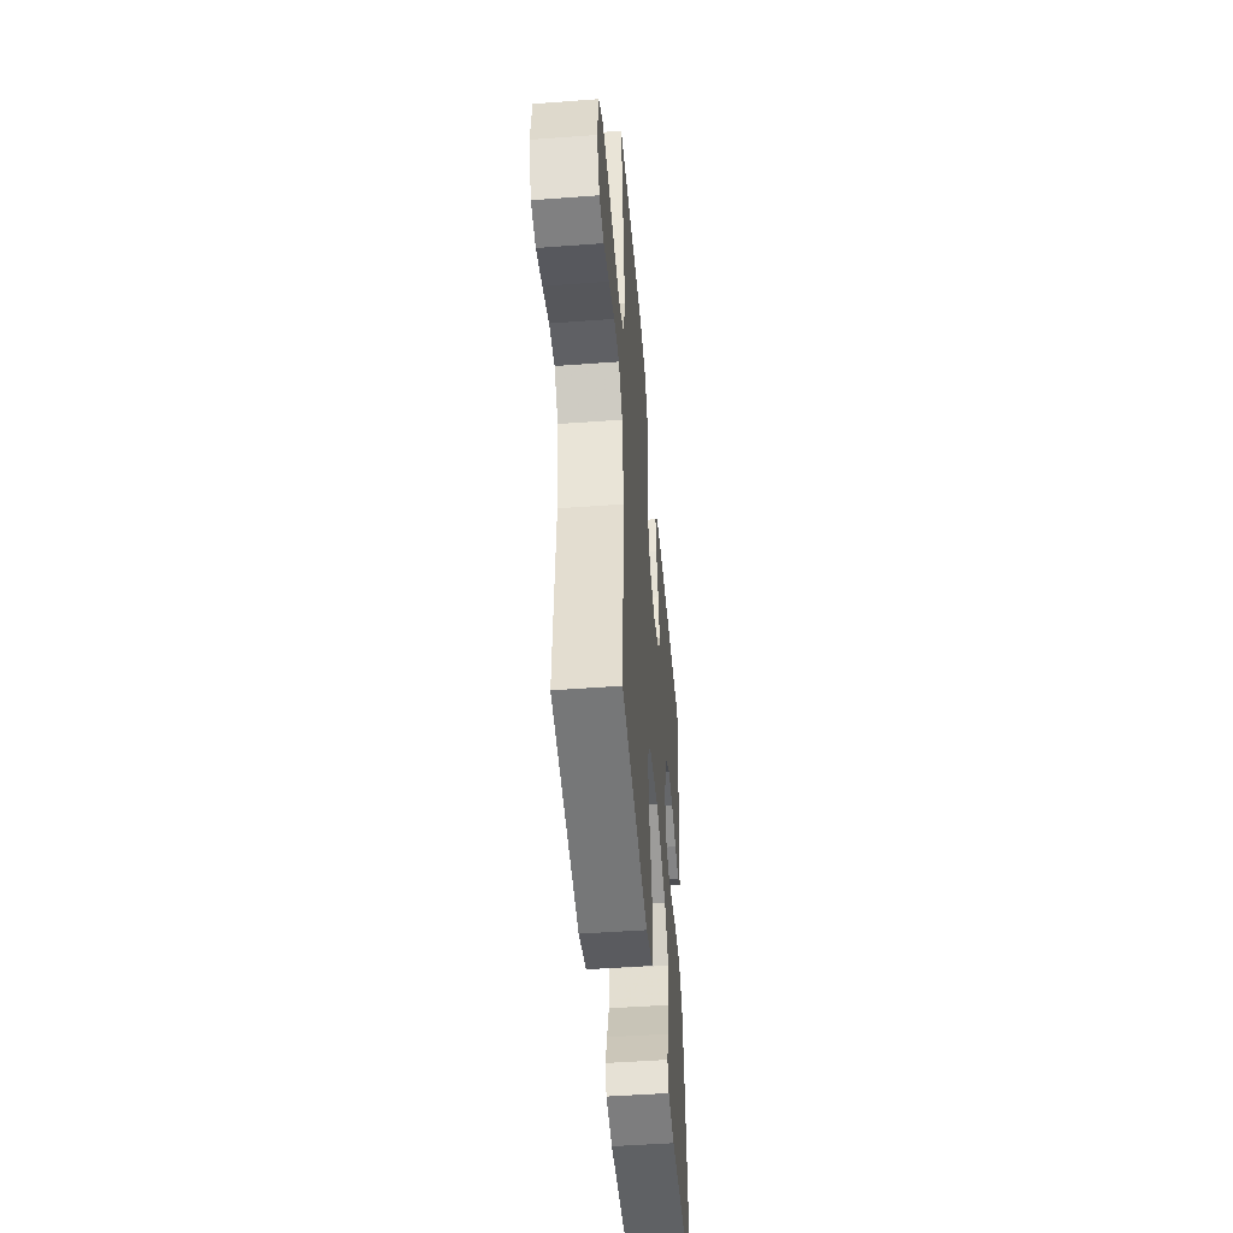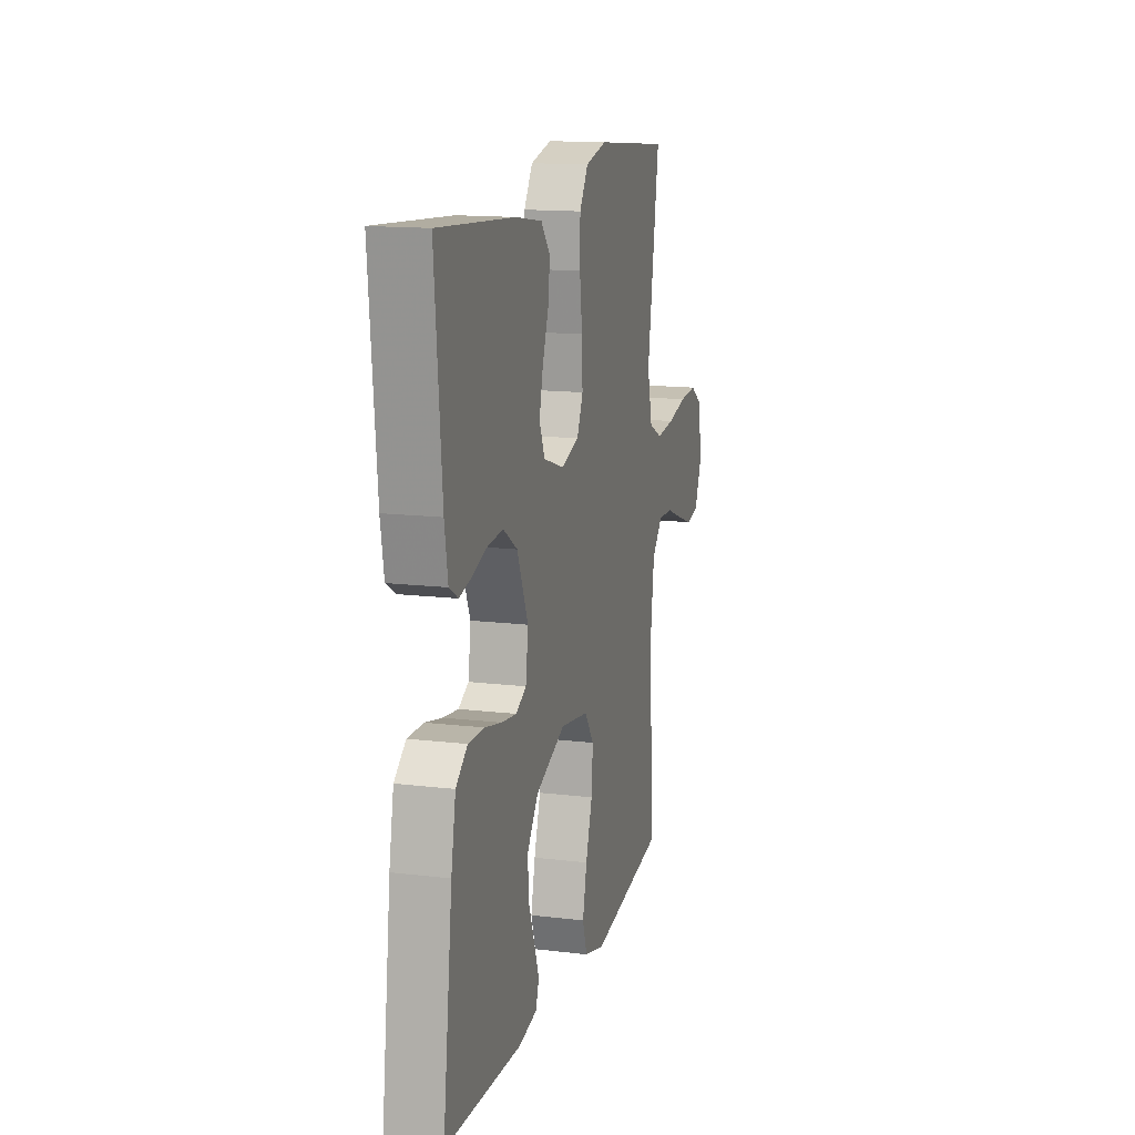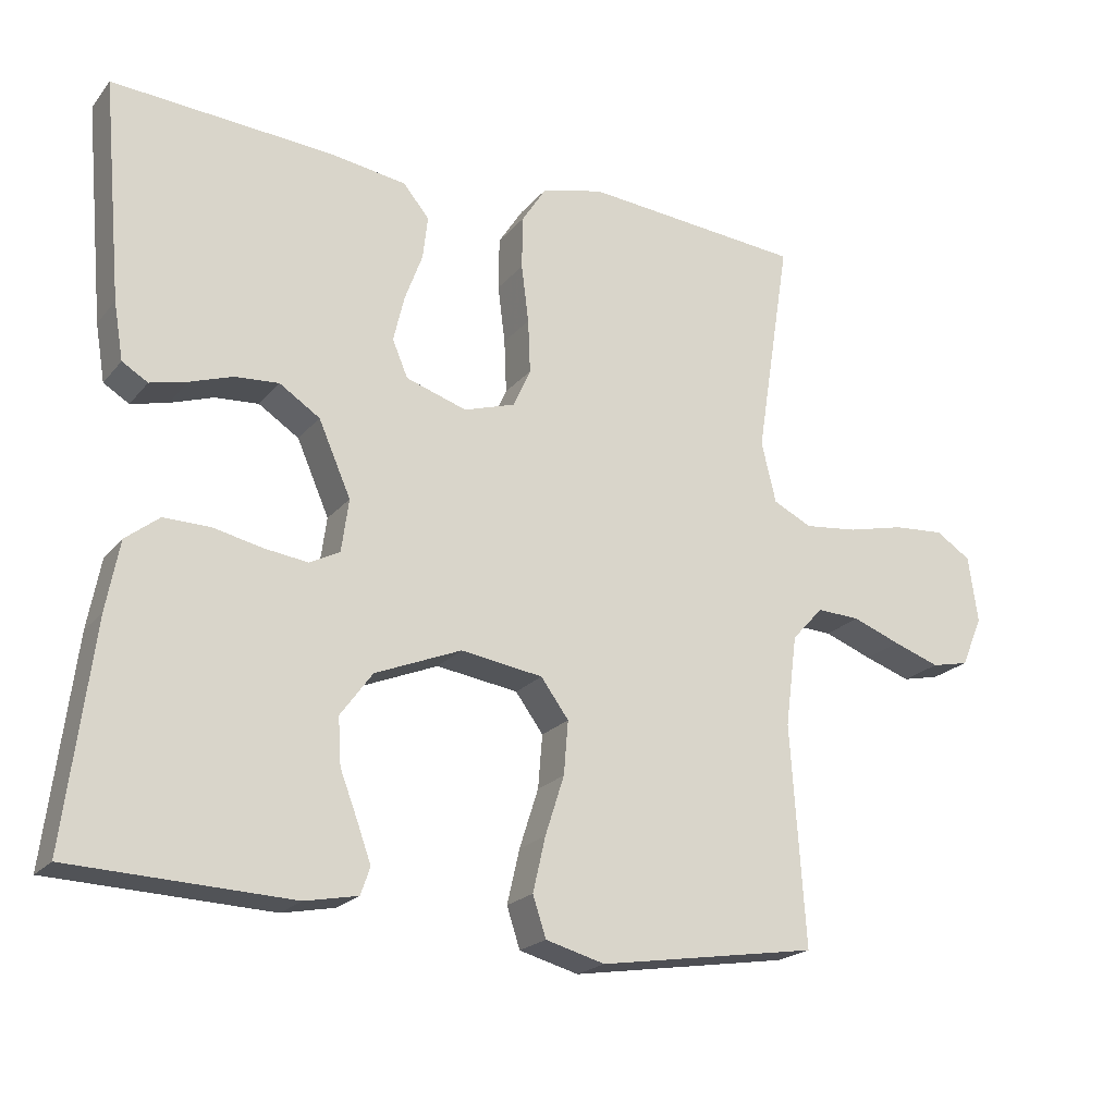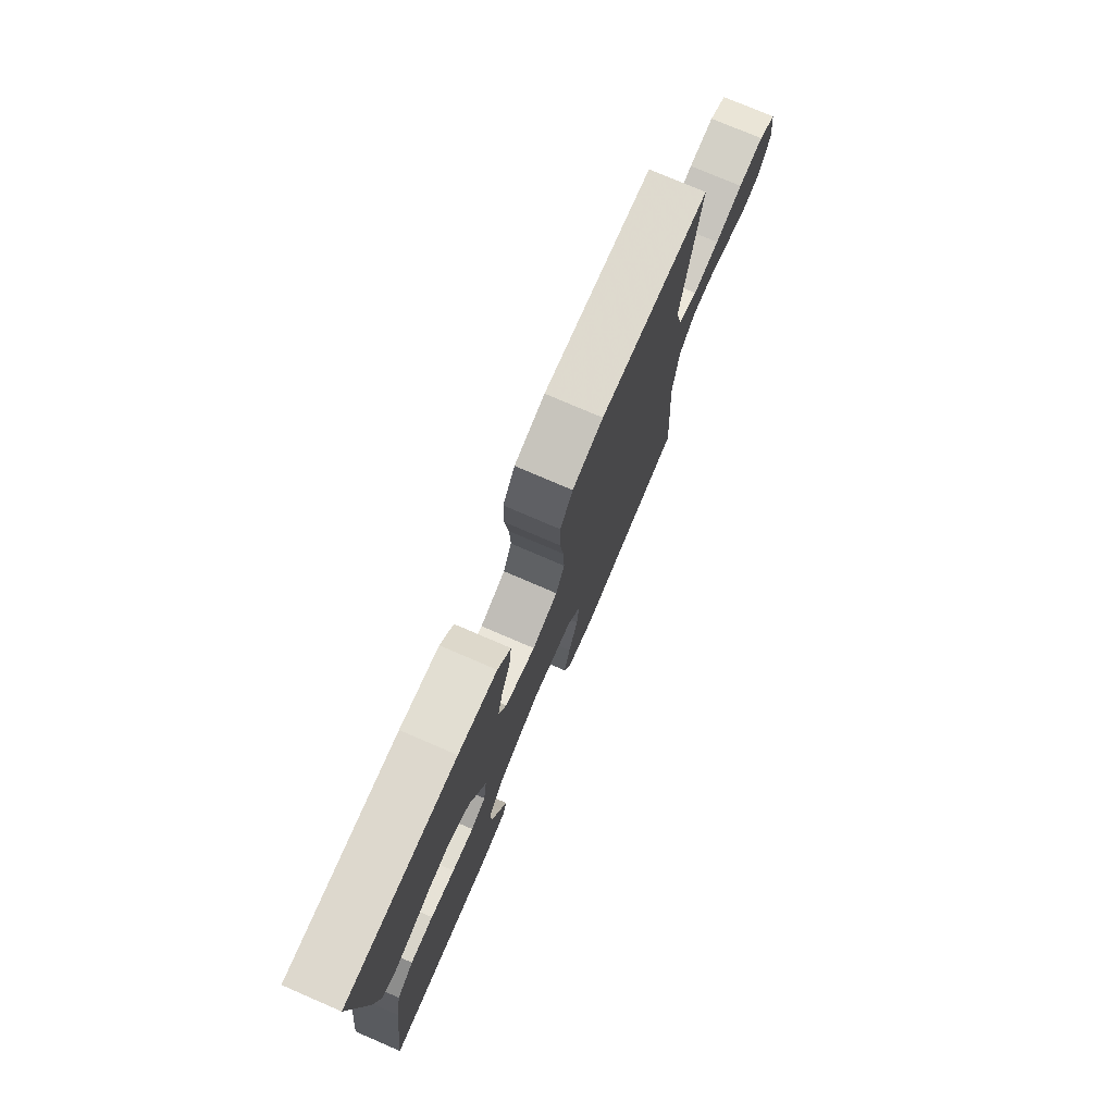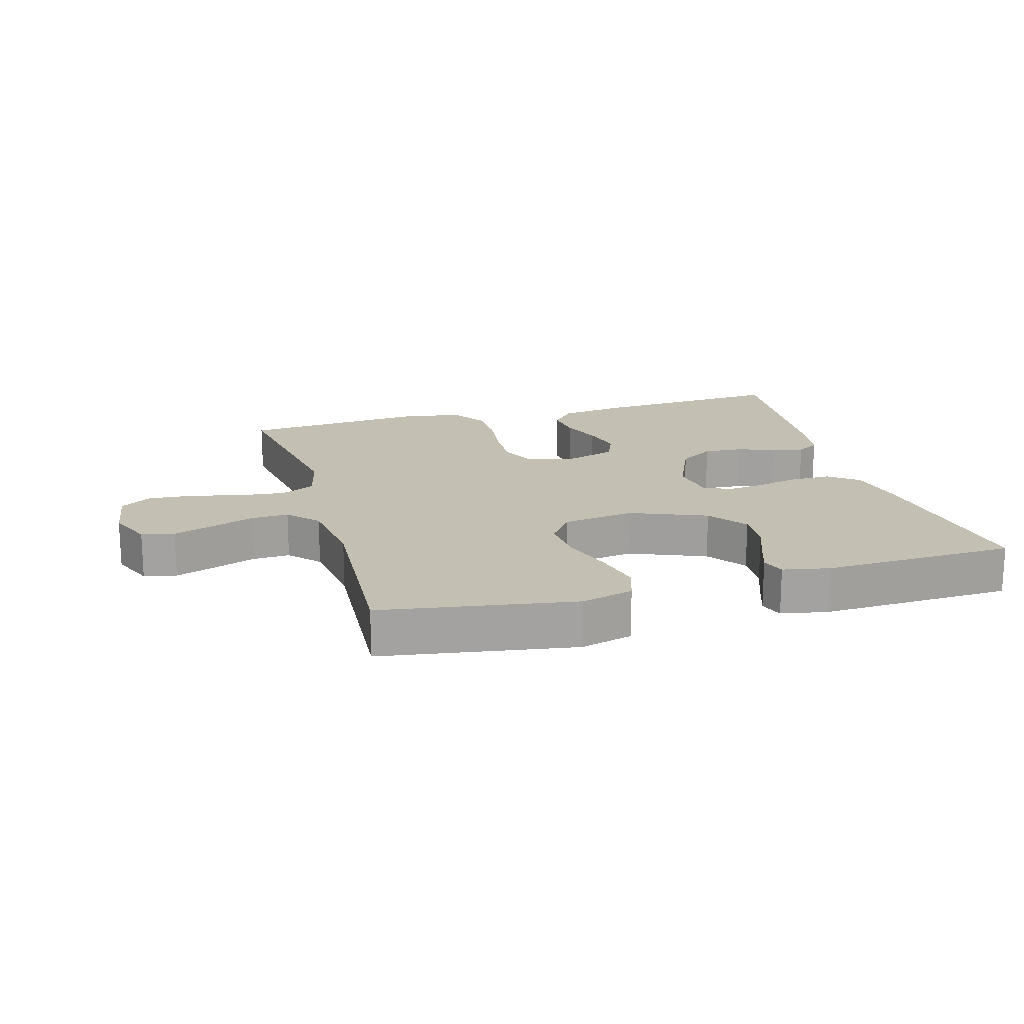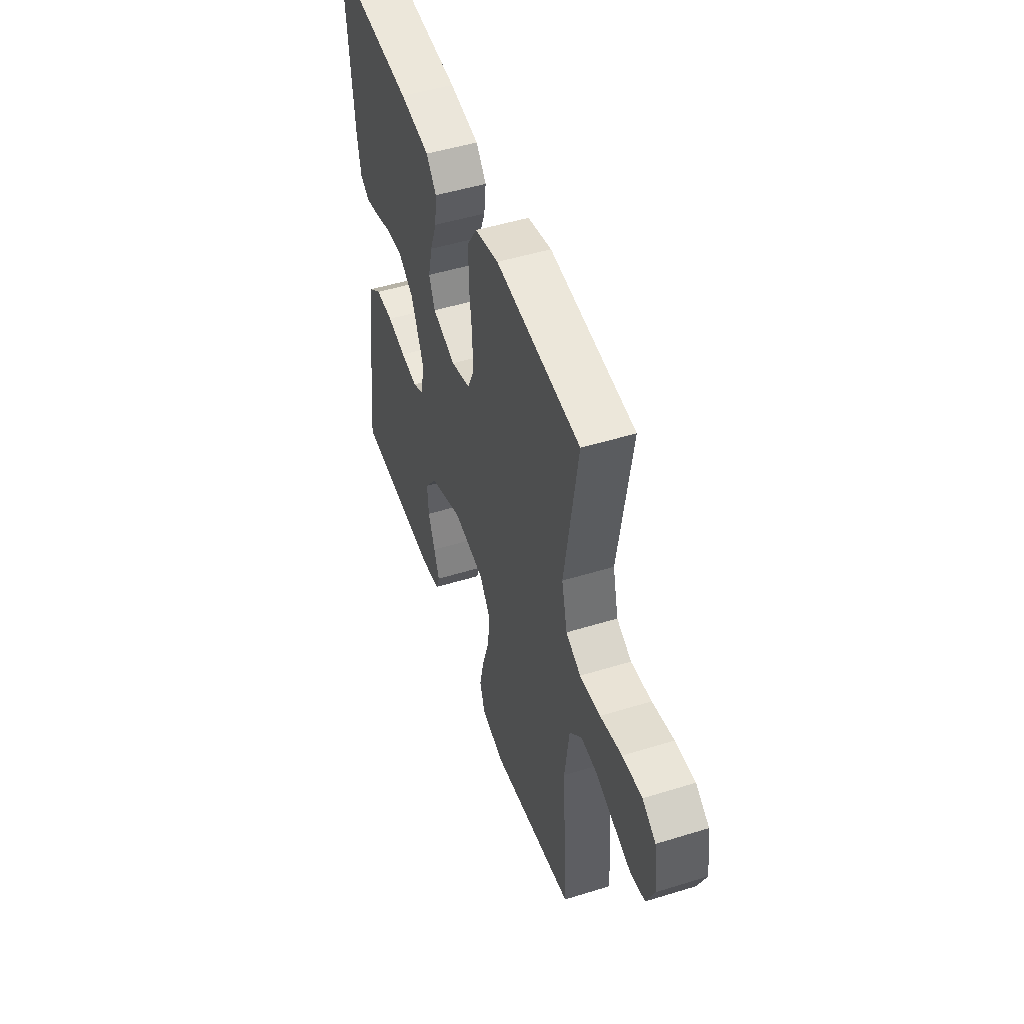
<metadata>
{"format":"obj","ext":"obj","renderer":"f3d","projection":"perspective","resolution":1024,"background":"white","views":[{"elev":-48.2,"azim":94.8,"up":"+Z"},{"elev":14.3,"azim":-75.1,"up":"+Z"},{"elev":-20.9,"azim":-27.9,"up":"+Z"},{"elev":76.5,"azim":-66.7,"up":"+Z"},{"elev":17.7,"azim":164.2,"up":"+Y"},{"elev":49.4,"azim":71.1,"up":"+Z"}]}
</metadata>
<code>
v -0.5 0.07 0.5
v -0.2 0.07 0.478
v -0.094 0.07 0.462
v -0.058 0.07 0.419
v -0.065 0.07 0.36
v -0.089 0.07 0.295
v -0.104 0.07 0.232
v -0.083 0.07 0.182
v 0 0.07 0.155
v 0.07 0.07 0.177
v 0.094 0.07 0.23
v 0.091 0.07 0.303
v 0.081 0.07 0.382
v 0.082 0.07 0.454
v 0.116 0.07 0.507
v 0.2 0.07 0.527
v 0.5 0.07 0.5
v 0.453 0.07 0.2
v 0.473 0.07 0.117
v 0.526 0.07 0.091
v 0.599 0.07 0.099
v 0.676 0.07 0.117
v 0.746 0.07 0.122
v 0.794 0.07 0.091
v 0.807 0.07 0
v 0.778 0.07 -0.068
v 0.727 0.07 -0.079
v 0.664 0.07 -0.057
v 0.598 0.07 -0.032
v 0.539 0.07 -0.029
v 0.496 0.07 -0.076
v 0.48 0.07 -0.2
v 0.5 0.07 -0.5
v 0.2 0.07 -0.547
v 0.119 0.07 -0.525
v 0.101 0.07 -0.47
v 0.118 0.07 -0.396
v 0.144 0.07 -0.315
v 0.15 0.07 -0.242
v 0.112 0.07 -0.19
v 0 0.07 -0.173
v -0.118 0.07 -0.221
v -0.162 0.07 -0.281
v -0.158 0.07 -0.345
v -0.134 0.07 -0.408
v -0.115 0.07 -0.461
v -0.128 0.07 -0.498
v -0.2 0.07 -0.512
v -0.5 0.07 -0.5
v -0.462 0.07 -0.2
v -0.444 0.07 -0.105
v -0.398 0.07 -0.069
v -0.335 0.07 -0.07
v -0.268 0.07 -0.085
v -0.208 0.07 -0.093
v -0.167 0.07 -0.072
v -0.157 0.07 0
v -0.201 0.07 0.101
v -0.256 0.07 0.137
v -0.316 0.07 0.133
v -0.375 0.07 0.113
v -0.425 0.07 0.101
v -0.46 0.07 0.122
v -0.473 0.07 0.2
v -0.5 0 0.5
v -0.2 0 0.478
v -0.094 0 0.462
v -0.058 0 0.419
v -0.065 0 0.36
v -0.089 0 0.295
v -0.104 0 0.232
v -0.083 0 0.182
v 0 0 0.155
v 0.07 0 0.177
v 0.094 0 0.23
v 0.091 0 0.303
v 0.081 0 0.382
v 0.082 0 0.454
v 0.116 0 0.507
v 0.2 0 0.527
v 0.5 0 0.5
v 0.453 0 0.2
v 0.473 0 0.117
v 0.526 0 0.091
v 0.599 0 0.099
v 0.676 0 0.117
v 0.746 0 0.122
v 0.794 0 0.091
v 0.807 0 0
v 0.778 0 -0.068
v 0.727 0 -0.079
v 0.664 0 -0.057
v 0.598 0 -0.032
v 0.539 0 -0.029
v 0.496 0 -0.076
v 0.48 0 -0.2
v 0.5 0 -0.5
v 0.2 0 -0.547
v 0.119 0 -0.525
v 0.101 0 -0.47
v 0.118 0 -0.396
v 0.144 0 -0.315
v 0.15 0 -0.242
v 0.112 0 -0.19
v 0 0 -0.173
v -0.118 0 -0.221
v -0.162 0 -0.281
v -0.158 0 -0.345
v -0.134 0 -0.408
v -0.115 0 -0.461
v -0.128 0 -0.498
v -0.2 0 -0.512
v -0.5 0 -0.5
v -0.462 0 -0.2
v -0.444 0 -0.105
v -0.398 0 -0.069
v -0.335 0 -0.07
v -0.268 0 -0.085
v -0.208 0 -0.093
v -0.167 0 -0.072
v -0.157 0 0
v -0.201 0 0.101
v -0.256 0 0.137
v -0.316 0 0.133
v -0.375 0 0.113
v -0.425 0 0.101
v -0.46 0 0.122
v -0.473 0 0.2
f 60 61 62 63
f 60 63 64 1
f 51 52 53 54
f 51 54 55
f 50 51 55
f 49 50 55
f 48 49 55 56
f 44 45 46 47
f 44 47 48
f 43 44 48
f 35 36 37 38
f 33 34 35 38
f 32 33 38 39
f 31 32 39 40
f 26 27 28 29
f 24 25 26 29
f 24 29 30
f 21 22 23 24
f 20 21 24 30
f 19 20 30 31
f 15 16 17 18
f 12 13 14 15
f 11 12 15 18
f 10 11 18 19
f 3 4 5 6
f 3 6 7
f 2 3 7
f 59 60 1 2
f 58 59 2 7
f 57 58 7 8
f 43 48 56 57
f 42 43 57 8
f 41 42 8 9
f 19 31 40 41
f 9 10 19 41
f 127 126 125 124
f 65 128 127 124
f 118 117 116 115
f 119 118 115
f 119 115 114
f 119 114 113
f 120 119 113 112
f 111 110 109 108
f 112 111 108
f 112 108 107
f 102 101 100 99
f 102 99 98 97
f 103 102 97 96
f 104 103 96 95
f 93 92 91 90
f 93 90 89 88
f 94 93 88
f 88 87 86 85
f 94 88 85 84
f 95 94 84 83
f 82 81 80 79
f 79 78 77 76
f 82 79 76 75
f 83 82 75 74
f 70 69 68 67
f 71 70 67
f 71 67 66
f 66 65 124 123
f 71 66 123 122
f 72 71 122 121
f 121 120 112 107
f 72 121 107 106
f 73 72 106 105
f 105 104 95 83
f 105 83 74 73
f 1 65 66 2
f 2 66 67 3
f 3 67 68 4
f 4 68 69 5
f 5 69 70 6
f 6 70 71 7
f 7 71 72 8
f 8 72 73 9
f 9 73 74 10
f 10 74 75 11
f 11 75 76 12
f 12 76 77 13
f 13 77 78 14
f 14 78 79 15
f 15 79 80 16
f 16 80 81 17
f 17 81 82 18
f 18 82 83 19
f 19 83 84 20
f 20 84 85 21
f 21 85 86 22
f 22 86 87 23
f 23 87 88 24
f 24 88 89 25
f 25 89 90 26
f 26 90 91 27
f 27 91 92 28
f 28 92 93 29
f 29 93 94 30
f 30 94 95 31
f 31 95 96 32
f 32 96 97 33
f 33 97 98 34
f 34 98 99 35
f 35 99 100 36
f 36 100 101 37
f 37 101 102 38
f 38 102 103 39
f 39 103 104 40
f 40 104 105 41
f 41 105 106 42
f 42 106 107 43
f 43 107 108 44
f 44 108 109 45
f 45 109 110 46
f 46 110 111 47
f 47 111 112 48
f 48 112 113 49
f 49 113 114 50
f 50 114 115 51
f 51 115 116 52
f 52 116 117 53
f 53 117 118 54
f 54 118 119 55
f 55 119 120 56
f 56 120 121 57
f 57 121 122 58
f 58 122 123 59
f 59 123 124 60
f 60 124 125 61
f 61 125 126 62
f 62 126 127 63
f 63 127 128 64
f 64 128 65 1

</code>
